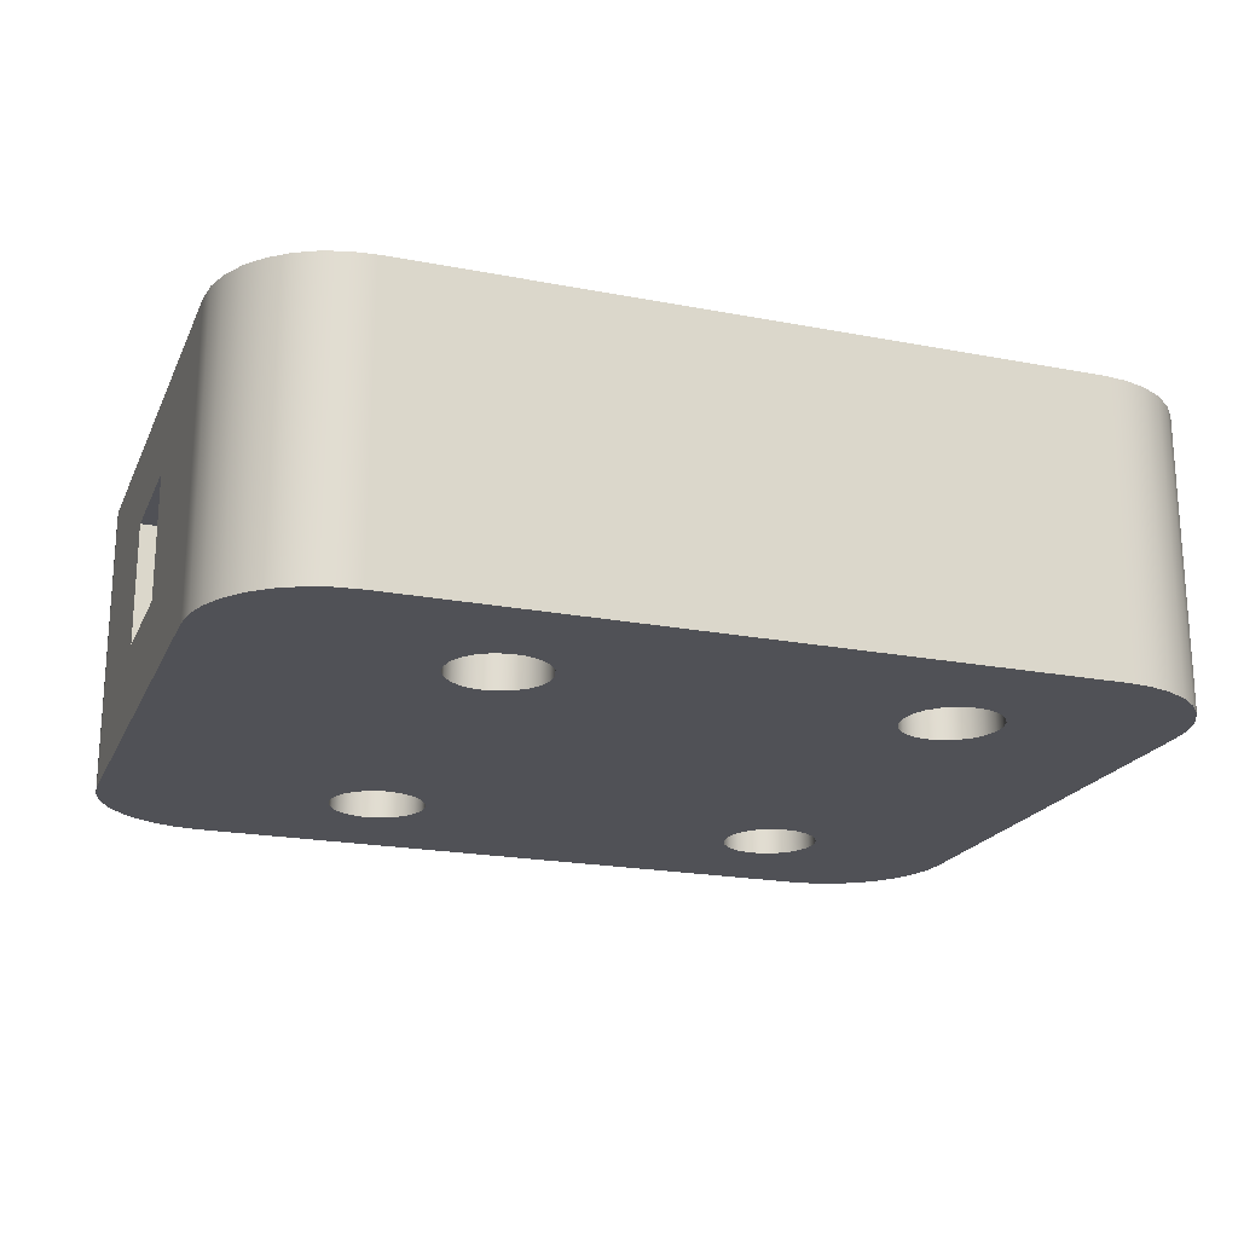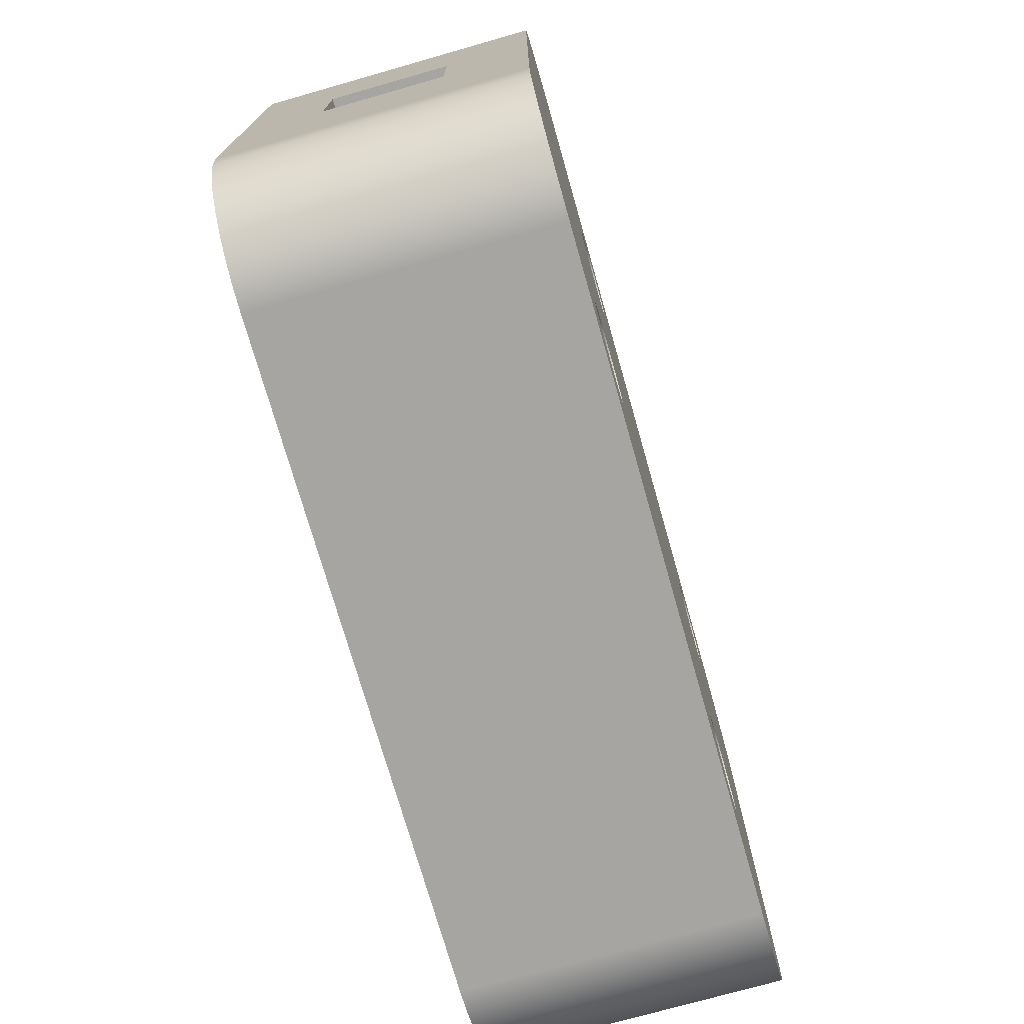
<metadata>
{"format":"obj","ext":"obj","renderer":"f3d","projection":"perspective","resolution":1024,"background":"white","views":[{"elev":-20.5,"azim":-19.3,"up":"+Y"},{"elev":-73.9,"azim":-74.1,"up":"+Z"}]}
</metadata>
<code>
v 14.5 0 2
v 14.5 0 -2
v 14.5 2.4 -2
v 14.5 2.4 2
v 13.5 0 3
v 13.7 0 2.981
v 13.88 0 2.924
v 14.06 0 2.831
v 14.21 0 2.707
v 14.33 0 2.556
v 14.42 0 2.383
v 14.48 0 2.195
v 14.5 0 2
v 14.5 2.4 2
v 14.48 2.4 2.195
v 14.42 2.4 2.383
v 14.33 2.4 2.556
v 14.21 2.4 2.707
v 14.06 2.4 2.831
v 13.88 2.4 2.924
v 13.7 2.4 2.981
v 13.5 2.4 3
v 7 0.7 0.5
v 7 1.7 0.5
v 10 1.7 0.5
v 10 0.7 0.5
v 7 1.7 0.5
v 7 1.7 -0.5
v 10 1.7 -0.5
v 10 1.7 0.5
v 7 0.7 0.5
v 7 0.7 -0.5
v 7 1.7 -0.5
v 7 1.7 0.5
v 7 0 -2
v 7 0 2
v 7 2.4 2
v 7 2.4 -2
v 14.5 0 -2
v 14.48 0 -2.195
v 14.42 0 -2.383
v 14.33 0 -2.556
v 14.21 0 -2.707
v 14.06 0 -2.831
v 13.88 0 -2.924
v 13.7 0 -2.981
v 13.5 0 -3
v 13.5 2.4 -3
v 13.7 2.4 -2.981
v 13.88 2.4 -2.924
v 14.06 2.4 -2.831
v 14.21 2.4 -2.707
v 14.33 2.4 -2.556
v 14.42 2.4 -2.383
v 14.48 2.4 -2.195
v 14.5 2.4 -2
v 10 1.7 -0.5
v 10 0.7 -0.5
v 10 0.7 0.5
v 10 1.7 0.5
v 8.85 2.4 1.75
v 8.868 2.4 1.632
v 8.92 2.4 1.525
v 9.001 2.4 1.437
v 9.104 2.4 1.378
v 9.22 2.4 1.351
v 9.339 2.4 1.36
v 9.45 2.4 1.404
v 9.543 2.4 1.478
v 9.61 2.4 1.576
v 9.646 2.4 1.69
v 9.646 2.4 1.81
v 9.61 2.4 1.924
v 9.543 2.4 2.022
v 9.45 2.4 2.096
v 9.339 2.4 2.14
v 9.22 2.4 2.149
v 9.104 2.4 2.122
v 9.001 2.4 2.063
v 8.92 2.4 1.975
v 8.868 2.4 1.868
v 8.85 2.4 -1.75
v 8.868 2.4 -1.868
v 8.92 2.4 -1.975
v 9.001 2.4 -2.063
v 9.104 2.4 -2.122
v 9.22 2.4 -2.149
v 9.339 2.4 -2.14
v 9.45 2.4 -2.096
v 9.543 2.4 -2.022
v 9.61 2.4 -1.924
v 9.646 2.4 -1.81
v 9.646 2.4 -1.69
v 9.61 2.4 -1.576
v 9.543 2.4 -1.478
v 9.45 2.4 -1.404
v 9.339 2.4 -1.36
v 9.22 2.4 -1.351
v 9.104 2.4 -1.378
v 9.001 2.4 -1.437
v 8.92 2.4 -1.525
v 8.868 2.4 -1.632
v 12.35 2.4 1.75
v 12.37 2.4 1.632
v 12.42 2.4 1.525
v 12.5 2.4 1.437
v 12.6 2.4 1.378
v 12.72 2.4 1.351
v 12.84 2.4 1.36
v 12.95 2.4 1.404
v 13.04 2.4 1.478
v 13.11 2.4 1.576
v 13.15 2.4 1.69
v 13.15 2.4 1.81
v 13.11 2.4 1.924
v 13.04 2.4 2.022
v 12.95 2.4 2.096
v 12.84 2.4 2.14
v 12.72 2.4 2.149
v 12.6 2.4 2.122
v 12.5 2.4 2.063
v 12.42 2.4 1.975
v 12.37 2.4 1.868
v 12.35 2.4 -1.75
v 12.37 2.4 -1.868
v 12.42 2.4 -1.975
v 12.5 2.4 -2.063
v 12.6 2.4 -2.122
v 12.72 2.4 -2.149
v 12.84 2.4 -2.14
v 12.95 2.4 -2.096
v 13.04 2.4 -2.022
v 13.11 2.4 -1.924
v 13.15 2.4 -1.81
v 13.15 2.4 -1.69
v 13.11 2.4 -1.576
v 13.04 2.4 -1.478
v 12.95 2.4 -1.404
v 12.84 2.4 -1.36
v 12.72 2.4 -1.351
v 12.6 2.4 -1.378
v 12.5 2.4 -1.437
v 12.42 2.4 -1.525
v 12.37 2.4 -1.632
v 14.5 2.4 -2
v 14.48 2.4 -2.195
v 14.42 2.4 -2.383
v 14.33 2.4 -2.556
v 14.21 2.4 -2.707
v 14.06 2.4 -2.831
v 13.88 2.4 -2.924
v 13.7 2.4 -2.981
v 13.5 2.4 -3
v 8 2.4 -3
v 7.805 2.4 -2.981
v 7.617 2.4 -2.924
v 7.444 2.4 -2.831
v 7.293 2.4 -2.707
v 7.169 2.4 -2.556
v 7.076 2.4 -2.383
v 7.019 2.4 -2.195
v 7 2.4 -2
v 7 2.4 2
v 7.019 2.4 2.195
v 7.076 2.4 2.383
v 7.169 2.4 2.556
v 7.293 2.4 2.707
v 7.444 2.4 2.831
v 7.617 2.4 2.924
v 7.805 2.4 2.981
v 8 2.4 3
v 13.5 2.4 3
v 13.7 2.4 2.981
v 13.88 2.4 2.924
v 14.06 2.4 2.831
v 14.21 2.4 2.707
v 14.33 2.4 2.556
v 14.42 2.4 2.383
v 14.48 2.4 2.195
v 14.5 2.4 2
v 12.35 2.4 -1.75
v 12.37 2.4 -1.632
v 12.42 2.4 -1.525
v 12.5 2.4 -1.437
v 12.6 2.4 -1.378
v 12.72 2.4 -1.351
v 12.84 2.4 -1.36
v 12.95 2.4 -1.404
v 13.04 2.4 -1.478
v 13.11 2.4 -1.576
v 13.15 2.4 -1.69
v 13.15 2.4 -1.81
v 13.11 2.4 -1.924
v 13.04 2.4 -2.022
v 12.95 2.4 -2.096
v 12.84 2.4 -2.14
v 12.72 2.4 -2.149
v 12.6 2.4 -2.122
v 12.5 2.4 -2.063
v 12.42 2.4 -1.975
v 12.37 2.4 -1.868
v 12.35 0 -1.75
v 12.37 0 -1.868
v 12.42 0 -1.975
v 12.5 0 -2.063
v 12.6 0 -2.122
v 12.72 0 -2.149
v 12.84 0 -2.14
v 12.95 0 -2.096
v 13.04 0 -2.022
v 13.11 0 -1.924
v 13.15 0 -1.81
v 13.15 0 -1.69
v 13.11 0 -1.576
v 13.04 0 -1.478
v 12.95 0 -1.404
v 12.84 0 -1.36
v 12.72 0 -1.351
v 12.6 0 -1.378
v 12.5 0 -1.437
v 12.42 0 -1.525
v 12.37 0 -1.632
v 12.35 2.4 -1.75
v 12.35 0 -1.75
v 12.35 2.4 1.75
v 12.37 2.4 1.868
v 12.42 2.4 1.975
v 12.5 2.4 2.063
v 12.6 2.4 2.122
v 12.72 2.4 2.149
v 12.84 2.4 2.14
v 12.95 2.4 2.096
v 13.04 2.4 2.022
v 13.11 2.4 1.924
v 13.15 2.4 1.81
v 13.15 2.4 1.69
v 13.11 2.4 1.576
v 13.04 2.4 1.478
v 12.95 2.4 1.404
v 12.84 2.4 1.36
v 12.72 2.4 1.351
v 12.6 2.4 1.378
v 12.5 2.4 1.437
v 12.42 2.4 1.525
v 12.37 2.4 1.632
v 12.35 0 1.75
v 12.37 0 1.632
v 12.42 0 1.525
v 12.5 0 1.437
v 12.6 0 1.378
v 12.72 0 1.351
v 12.84 0 1.36
v 12.95 0 1.404
v 13.04 0 1.478
v 13.11 0 1.576
v 13.15 0 1.69
v 13.15 0 1.81
v 13.11 0 1.924
v 13.04 0 2.022
v 12.95 0 2.096
v 12.84 0 2.14
v 12.72 0 2.149
v 12.6 0 2.122
v 12.5 0 2.063
v 12.42 0 1.975
v 12.37 0 1.868
v 12.35 2.4 1.75
v 12.35 0 1.75
v 8.85 2.4 1.75
v 8.868 2.4 1.868
v 8.92 2.4 1.975
v 9.001 2.4 2.063
v 9.104 2.4 2.122
v 9.22 2.4 2.149
v 9.339 2.4 2.14
v 9.45 2.4 2.096
v 9.543 2.4 2.022
v 9.61 2.4 1.924
v 9.646 2.4 1.81
v 9.646 2.4 1.69
v 9.61 2.4 1.576
v 9.543 2.4 1.478
v 9.45 2.4 1.404
v 9.339 2.4 1.36
v 9.22 2.4 1.351
v 9.104 2.4 1.378
v 9.001 2.4 1.437
v 8.92 2.4 1.525
v 8.868 2.4 1.632
v 8.85 0 1.75
v 8.868 0 1.632
v 8.92 0 1.525
v 9.001 0 1.437
v 9.104 0 1.378
v 9.22 0 1.351
v 9.339 0 1.36
v 9.45 0 1.404
v 9.543 0 1.478
v 9.61 0 1.576
v 9.646 0 1.69
v 9.646 0 1.81
v 9.61 0 1.924
v 9.543 0 2.022
v 9.45 0 2.096
v 9.339 0 2.14
v 9.22 0 2.149
v 9.104 0 2.122
v 9.001 0 2.063
v 8.92 0 1.975
v 8.868 0 1.868
v 8.85 2.4 1.75
v 8.85 0 1.75
v 7 0 2
v 7.019 0 2.195
v 7.076 0 2.383
v 7.169 0 2.556
v 7.293 0 2.707
v 7.444 0 2.831
v 7.617 0 2.924
v 7.805 0 2.981
v 8 0 3
v 8 2.4 3
v 7.805 2.4 2.981
v 7.617 2.4 2.924
v 7.444 2.4 2.831
v 7.293 2.4 2.707
v 7.169 2.4 2.556
v 7.076 2.4 2.383
v 7.019 2.4 2.195
v 7 2.4 2
v 8 0 3
v 13.5 0 3
v 13.5 2.4 3
v 8 2.4 3
v 7 0.7 -0.5
v 7 0.7 0.5
v 10 0.7 0.5
v 10 0.7 -0.5
v 8.85 0 1.75
v 8.868 0 1.868
v 8.92 0 1.975
v 9.001 0 2.063
v 9.104 0 2.122
v 9.22 0 2.149
v 9.339 0 2.14
v 9.45 0 2.096
v 9.543 0 2.022
v 9.61 0 1.924
v 9.646 0 1.81
v 9.646 0 1.69
v 9.61 0 1.576
v 9.543 0 1.478
v 9.45 0 1.404
v 9.339 0 1.36
v 9.22 0 1.351
v 9.104 0 1.378
v 9.001 0 1.437
v 8.92 0 1.525
v 8.868 0 1.632
v 8.85 0 -1.75
v 8.868 0 -1.632
v 8.92 0 -1.525
v 9.001 0 -1.437
v 9.104 0 -1.378
v 9.22 0 -1.351
v 9.339 0 -1.36
v 9.45 0 -1.404
v 9.543 0 -1.478
v 9.61 0 -1.576
v 9.646 0 -1.69
v 9.646 0 -1.81
v 9.61 0 -1.924
v 9.543 0 -2.022
v 9.45 0 -2.096
v 9.339 0 -2.14
v 9.22 0 -2.149
v 9.104 0 -2.122
v 9.001 0 -2.063
v 8.92 0 -1.975
v 8.868 0 -1.868
v 12.35 0 1.75
v 12.37 0 1.868
v 12.42 0 1.975
v 12.5 0 2.063
v 12.6 0 2.122
v 12.72 0 2.149
v 12.84 0 2.14
v 12.95 0 2.096
v 13.04 0 2.022
v 13.11 0 1.924
v 13.15 0 1.81
v 13.15 0 1.69
v 13.11 0 1.576
v 13.04 0 1.478
v 12.95 0 1.404
v 12.84 0 1.36
v 12.72 0 1.351
v 12.6 0 1.378
v 12.5 0 1.437
v 12.42 0 1.525
v 12.37 0 1.632
v 12.35 0 -1.75
v 12.37 0 -1.632
v 12.42 0 -1.525
v 12.5 0 -1.437
v 12.6 0 -1.378
v 12.72 0 -1.351
v 12.84 0 -1.36
v 12.95 0 -1.404
v 13.04 0 -1.478
v 13.11 0 -1.576
v 13.15 0 -1.69
v 13.15 0 -1.81
v 13.11 0 -1.924
v 13.04 0 -2.022
v 12.95 0 -2.096
v 12.84 0 -2.14
v 12.72 0 -2.149
v 12.6 0 -2.122
v 12.5 0 -2.063
v 12.42 0 -1.975
v 12.37 0 -1.868
v 13.5 0 -3
v 13.7 0 -2.981
v 13.88 0 -2.924
v 14.06 0 -2.831
v 14.21 0 -2.707
v 14.33 0 -2.556
v 14.42 0 -2.383
v 14.48 0 -2.195
v 14.5 0 -2
v 14.5 0 2
v 14.48 0 2.195
v 14.42 0 2.383
v 14.33 0 2.556
v 14.21 0 2.707
v 14.06 0 2.831
v 13.88 0 2.924
v 13.7 0 2.981
v 13.5 0 3
v 8 0 3
v 7.805 0 2.981
v 7.617 0 2.924
v 7.444 0 2.831
v 7.293 0 2.707
v 7.169 0 2.556
v 7.076 0 2.383
v 7.019 0 2.195
v 7 0 2
v 7 0 -2
v 7.019 0 -2.195
v 7.076 0 -2.383
v 7.169 0 -2.556
v 7.293 0 -2.707
v 7.444 0 -2.831
v 7.617 0 -2.924
v 7.805 0 -2.981
v 8 0 -3
v 7 1.7 -0.5
v 7 0.7 -0.5
v 10 0.7 -0.5
v 10 1.7 -0.5
v 8 0 -3
v 7.805 0 -2.981
v 7.617 0 -2.924
v 7.444 0 -2.831
v 7.293 0 -2.707
v 7.169 0 -2.556
v 7.076 0 -2.383
v 7.019 0 -2.195
v 7 0 -2
v 7 2.4 -2
v 7.019 2.4 -2.195
v 7.076 2.4 -2.383
v 7.169 2.4 -2.556
v 7.293 2.4 -2.707
v 7.444 2.4 -2.831
v 7.617 2.4 -2.924
v 7.805 2.4 -2.981
v 8 2.4 -3
v 13.5 0 -3
v 8 0 -3
v 8 2.4 -3
v 13.5 2.4 -3
v 8.85 2.4 -1.75
v 8.868 2.4 -1.632
v 8.92 2.4 -1.525
v 9.001 2.4 -1.437
v 9.104 2.4 -1.378
v 9.22 2.4 -1.351
v 9.339 2.4 -1.36
v 9.45 2.4 -1.404
v 9.543 2.4 -1.478
v 9.61 2.4 -1.576
v 9.646 2.4 -1.69
v 9.646 2.4 -1.81
v 9.61 2.4 -1.924
v 9.543 2.4 -2.022
v 9.45 2.4 -2.096
v 9.339 2.4 -2.14
v 9.22 2.4 -2.149
v 9.104 2.4 -2.122
v 9.001 2.4 -2.063
v 8.92 2.4 -1.975
v 8.868 2.4 -1.868
v 8.85 0 -1.75
v 8.868 0 -1.868
v 8.92 0 -1.975
v 9.001 0 -2.063
v 9.104 0 -2.122
v 9.22 0 -2.149
v 9.339 0 -2.14
v 9.45 0 -2.096
v 9.543 0 -2.022
v 9.61 0 -1.924
v 9.646 0 -1.81
v 9.646 0 -1.69
v 9.61 0 -1.576
v 9.543 0 -1.478
v 9.45 0 -1.404
v 9.339 0 -1.36
v 9.22 0 -1.351
v 9.104 0 -1.378
v 9.001 0 -1.437
v 8.92 0 -1.525
v 8.868 0 -1.632
v 8.85 2.4 -1.75
v 8.85 0 -1.75
f 1 2 4
f 4 2 3
f 22 5 21
f 21 5 6
f 21 6 20
f 20 6 7
f 20 7 19
f 19 7 8
f 19 8 18
f 18 8 9
f 18 9 17
f 17 9 10
f 17 10 16
f 16 10 11
f 16 11 15
f 15 11 12
f 15 12 14
f 14 12 13
f 23 24 26
f 26 24 25
f 27 28 30
f 30 28 29
f 34 31 36
f 36 31 32
f 36 32 35
f 35 32 33
f 35 33 38
f 38 33 37
f 37 33 34
f 37 34 36
f 56 39 55
f 55 39 40
f 55 40 54
f 54 40 41
f 54 41 53
f 53 41 42
f 53 42 52
f 52 42 43
f 52 43 51
f 51 43 44
f 51 44 50
f 50 44 45
f 50 45 49
f 49 45 46
f 49 46 48
f 48 46 47
f 58 59 57
f 57 59 60
f 81 61 163
f 163 61 62
f 163 62 63
f 63 64 163
f 163 64 100
f 163 100 162
f 162 100 101
f 162 101 102
f 64 65 100
f 100 65 99
f 99 65 98
f 98 65 66
f 98 66 67
f 98 67 97
f 97 67 68
f 97 68 96
f 96 68 106
f 96 106 142
f 142 106 141
f 141 106 107
f 141 107 140
f 140 107 108
f 140 108 109
f 68 69 106
f 106 69 105
f 105 69 70
f 105 70 104
f 104 70 71
f 104 71 103
f 103 71 72
f 103 72 123
f 123 72 73
f 123 73 122
f 122 73 74
f 122 74 121
f 121 74 75
f 121 75 120
f 120 75 172
f 120 172 119
f 119 172 118
f 118 172 117
f 117 172 116
f 116 172 173
f 116 173 174
f 75 76 172
f 172 76 171
f 171 76 77
f 171 77 78
f 78 79 171
f 171 79 80
f 171 80 170
f 170 80 169
f 169 80 168
f 168 80 167
f 167 80 166
f 166 80 81
f 166 81 165
f 165 81 164
f 164 81 163
f 102 82 162
f 162 82 83
f 162 83 161
f 161 83 160
f 160 83 159
f 159 83 84
f 159 84 158
f 158 84 157
f 157 84 156
f 156 84 155
f 155 84 154
f 154 84 85
f 154 85 86
f 86 87 154
f 154 87 88
f 154 88 153
f 153 88 89
f 153 89 128
f 128 89 127
f 127 89 90
f 127 90 126
f 126 90 91
f 126 91 125
f 125 91 92
f 125 92 124
f 124 92 93
f 124 93 144
f 144 93 94
f 144 94 143
f 143 94 95
f 143 95 142
f 142 95 96
f 110 138 109
f 109 138 139
f 109 139 140
f 138 110 180
f 180 110 111
f 180 111 112
f 112 113 180
f 180 113 114
f 180 114 115
f 116 177 115
f 115 177 178
f 115 178 179
f 128 129 153
f 153 129 130
f 153 130 131
f 131 132 153
f 153 132 152
f 152 132 151
f 151 132 150
f 150 132 149
f 149 132 148
f 148 132 133
f 148 133 147
f 147 133 146
f 146 133 145
f 145 133 134
f 145 134 135
f 135 136 145
f 145 136 137
f 145 137 138
f 174 175 116
f 116 175 176
f 116 176 177
f 179 180 115
f 180 145 138
f 182 222 181
f 181 222 224
f 223 202 201
f 201 202 203
f 201 203 200
f 200 203 204
f 200 204 199
f 199 204 205
f 199 205 198
f 198 205 206
f 198 206 197
f 197 206 207
f 197 207 196
f 196 207 208
f 196 208 195
f 195 208 209
f 195 209 194
f 194 209 210
f 194 210 193
f 193 210 211
f 193 211 192
f 192 211 212
f 192 212 191
f 191 212 213
f 191 213 190
f 190 213 214
f 190 214 189
f 189 214 215
f 189 215 188
f 188 215 216
f 188 216 187
f 187 216 217
f 187 217 186
f 186 217 218
f 186 218 185
f 185 218 219
f 185 219 184
f 184 219 220
f 184 220 183
f 183 220 221
f 183 221 182
f 182 221 222
f 226 266 225
f 225 266 268
f 267 246 245
f 245 246 247
f 245 247 244
f 244 247 248
f 244 248 243
f 243 248 249
f 243 249 242
f 242 249 250
f 242 250 241
f 241 250 251
f 241 251 240
f 240 251 252
f 240 252 239
f 239 252 253
f 239 253 238
f 238 253 254
f 238 254 237
f 237 254 255
f 237 255 236
f 236 255 256
f 236 256 235
f 235 256 257
f 235 257 234
f 234 257 258
f 234 258 233
f 233 258 259
f 233 259 232
f 232 259 260
f 232 260 231
f 231 260 261
f 231 261 230
f 230 261 262
f 230 262 229
f 229 262 263
f 229 263 228
f 228 263 264
f 228 264 227
f 227 264 265
f 227 265 226
f 226 265 266
f 270 310 269
f 269 310 312
f 311 290 289
f 289 290 291
f 289 291 288
f 288 291 292
f 288 292 287
f 287 292 293
f 287 293 286
f 286 293 294
f 286 294 285
f 285 294 295
f 285 295 284
f 284 295 296
f 284 296 283
f 283 296 297
f 283 297 282
f 282 297 298
f 282 298 281
f 281 298 299
f 281 299 280
f 280 299 300
f 280 300 279
f 279 300 301
f 279 301 278
f 278 301 302
f 278 302 277
f 277 302 303
f 277 303 276
f 276 303 304
f 276 304 275
f 275 304 305
f 275 305 274
f 274 305 306
f 274 306 273
f 273 306 307
f 273 307 272
f 272 307 308
f 272 308 271
f 271 308 309
f 271 309 270
f 270 309 310
f 330 313 329
f 329 313 314
f 329 314 328
f 328 314 315
f 328 315 327
f 327 315 316
f 327 316 326
f 326 316 317
f 326 317 325
f 325 317 318
f 325 318 324
f 324 318 319
f 324 319 323
f 323 319 320
f 323 320 322
f 322 320 321
f 331 332 334
f 334 332 333
f 335 336 338
f 338 336 337
f 359 339 449
f 449 339 340
f 449 340 448
f 448 340 447
f 447 340 446
f 446 340 341
f 446 341 445
f 445 341 444
f 444 341 443
f 443 341 442
f 442 341 441
f 441 341 342
f 441 342 343
f 343 344 441
f 441 344 345
f 441 345 440
f 440 345 346
f 440 346 385
f 385 346 384
f 384 346 347
f 384 347 383
f 383 347 348
f 383 348 382
f 382 348 349
f 382 349 381
f 381 349 350
f 381 350 401
f 401 350 351
f 401 351 400
f 400 351 352
f 400 352 399
f 399 352 353
f 399 353 405
f 405 353 367
f 405 367 368
f 367 353 366
f 366 353 354
f 366 354 365
f 365 354 355
f 365 355 356
f 357 363 356
f 356 363 364
f 356 364 365
f 363 357 449
f 449 357 358
f 449 358 359
f 380 360 450
f 450 360 361
f 450 361 362
f 362 363 450
f 450 363 449
f 405 368 404
f 404 368 369
f 404 369 403
f 403 369 370
f 403 370 402
f 402 370 371
f 402 371 422
f 422 371 372
f 422 372 421
f 421 372 373
f 421 373 420
f 420 373 374
f 420 374 419
f 419 374 423
f 419 423 418
f 418 423 417
f 417 423 416
f 416 423 415
f 415 423 424
f 415 424 425
f 374 375 423
f 423 375 458
f 458 375 376
f 458 376 377
f 377 378 458
f 458 378 379
f 458 379 457
f 457 379 456
f 456 379 455
f 455 379 454
f 454 379 453
f 453 379 380
f 453 380 452
f 452 380 451
f 451 380 450
f 385 386 440
f 440 386 387
f 440 387 388
f 388 389 440
f 440 389 439
f 439 389 438
f 438 389 437
f 437 389 436
f 436 389 435
f 435 389 390
f 435 390 434
f 434 390 433
f 433 390 432
f 432 390 391
f 432 391 392
f 392 393 432
f 432 393 394
f 432 394 395
f 432 395 409
f 409 395 396
f 409 396 408
f 408 396 407
f 407 396 397
f 407 397 398
f 407 398 406
f 406 398 399
f 406 399 405
f 432 409 431
f 431 409 410
f 431 410 411
f 411 412 431
f 431 412 413
f 431 413 414
f 415 428 414
f 414 428 429
f 414 429 430
f 425 426 415
f 415 426 427
f 415 427 428
f 430 431 414
f 459 460 462
f 462 460 461
f 480 463 479
f 479 463 464
f 479 464 478
f 478 464 465
f 478 465 477
f 477 465 466
f 477 466 476
f 476 466 467
f 476 467 475
f 475 467 468
f 475 468 474
f 474 468 469
f 474 469 473
f 473 469 470
f 473 470 472
f 472 470 471
f 481 482 484
f 484 482 483
f 486 526 485
f 485 526 528
f 527 506 505
f 505 506 507
f 505 507 504
f 504 507 508
f 504 508 503
f 503 508 509
f 503 509 502
f 502 509 510
f 502 510 501
f 501 510 511
f 501 511 500
f 500 511 512
f 500 512 499
f 499 512 513
f 499 513 498
f 498 513 514
f 498 514 497
f 497 514 515
f 497 515 496
f 496 515 516
f 496 516 495
f 495 516 517
f 495 517 494
f 494 517 518
f 494 518 493
f 493 518 519
f 493 519 492
f 492 519 520
f 492 520 491
f 491 520 521
f 491 521 490
f 490 521 522
f 490 522 489
f 489 522 523
f 489 523 488
f 488 523 524
f 488 524 487
f 487 524 525
f 487 525 486
f 486 525 526

</code>
